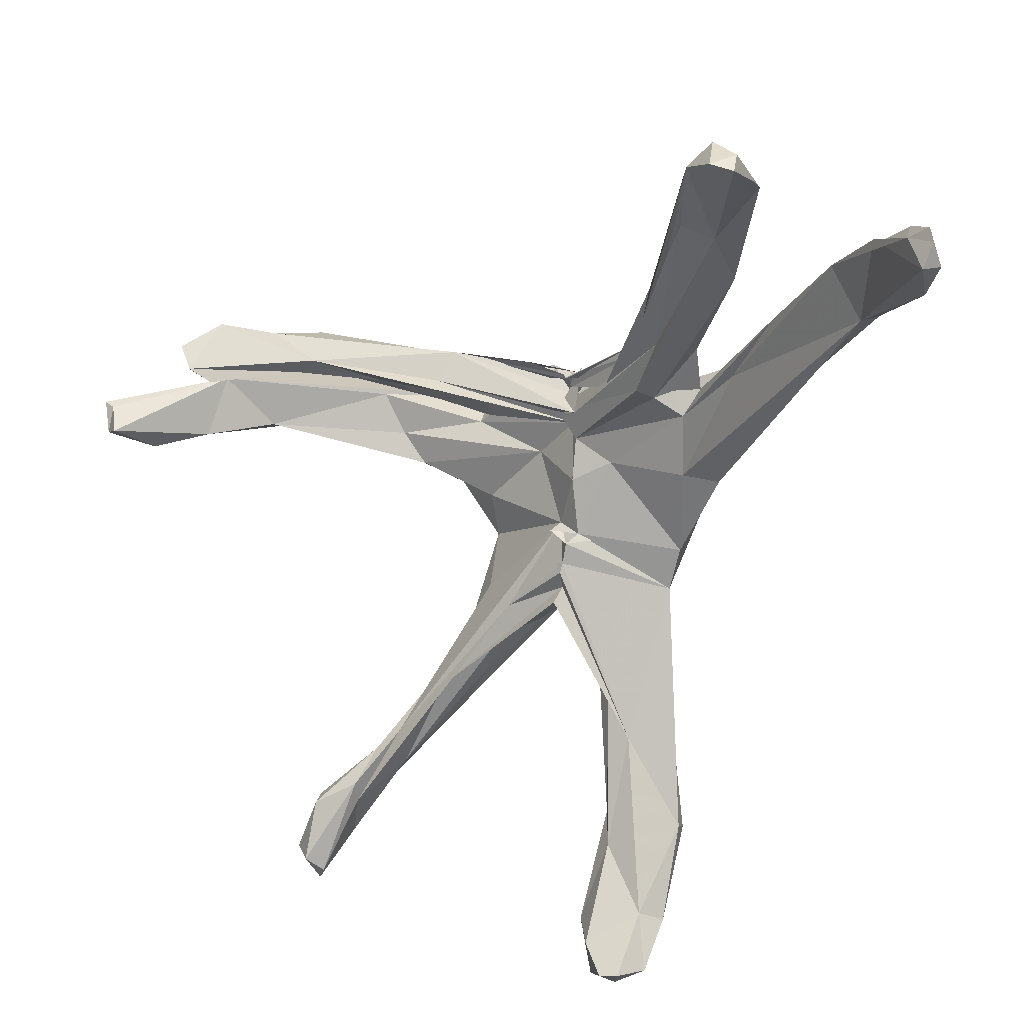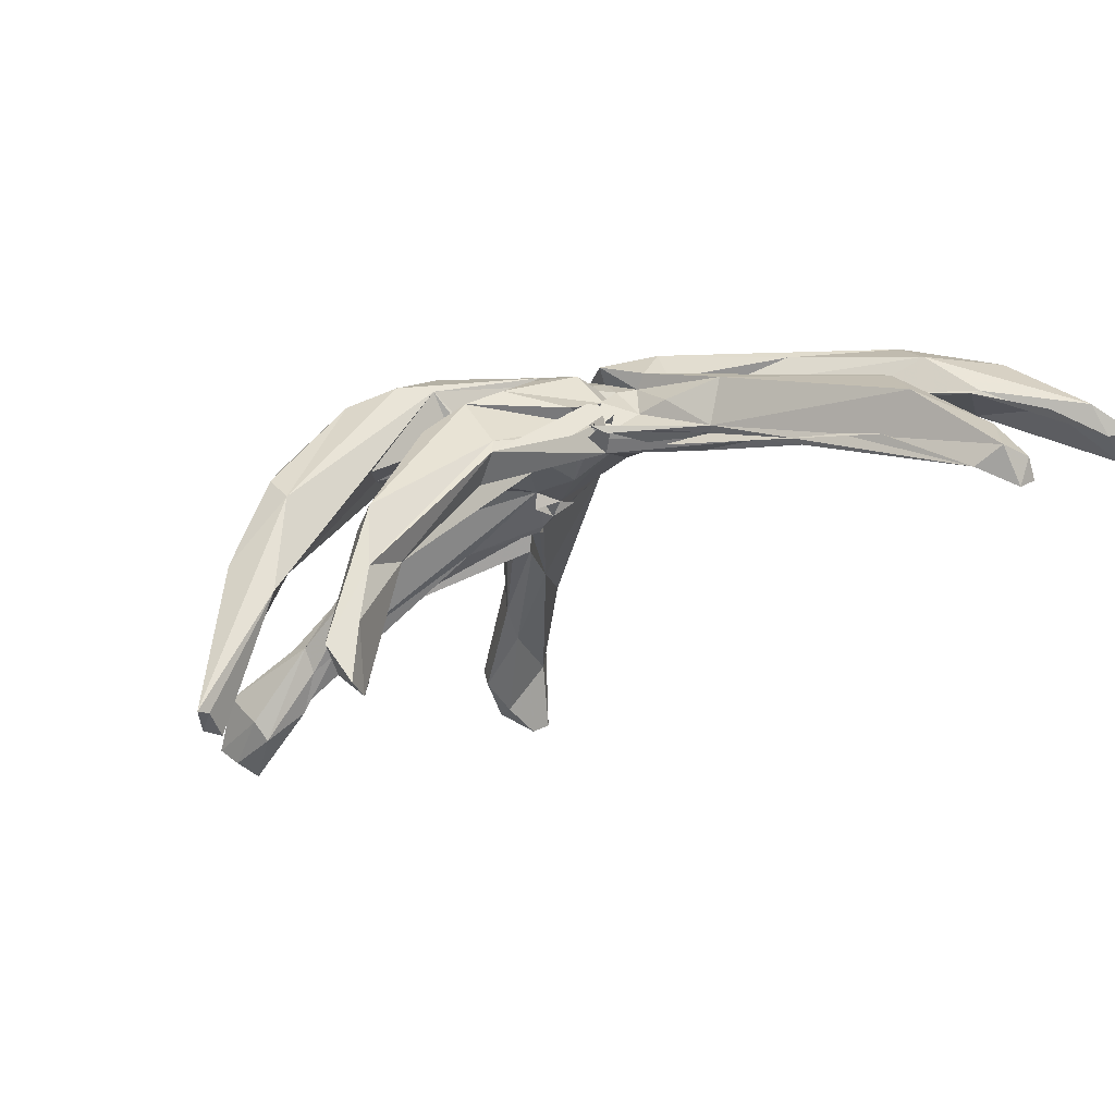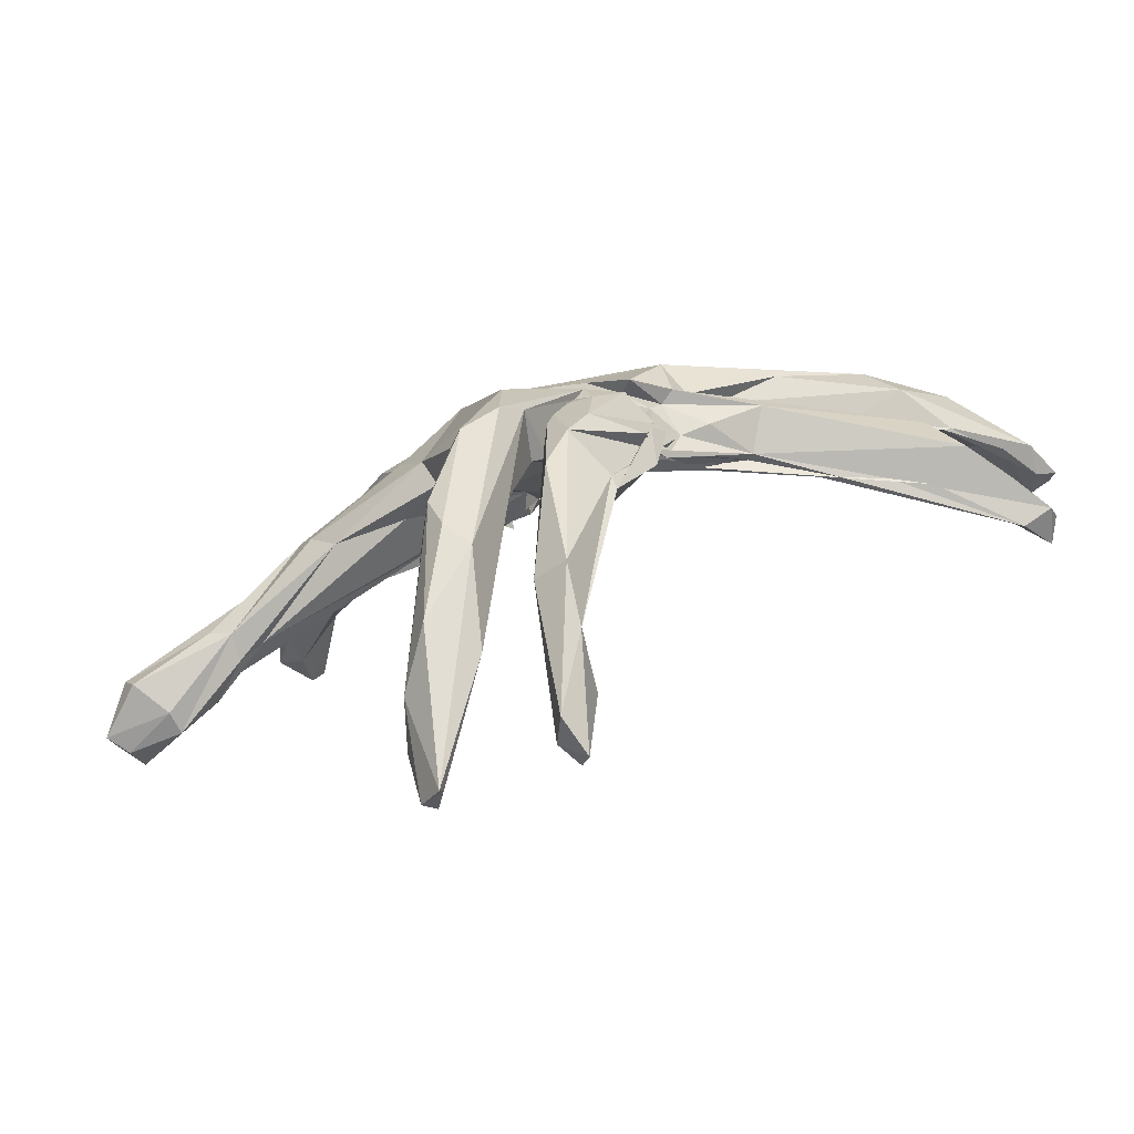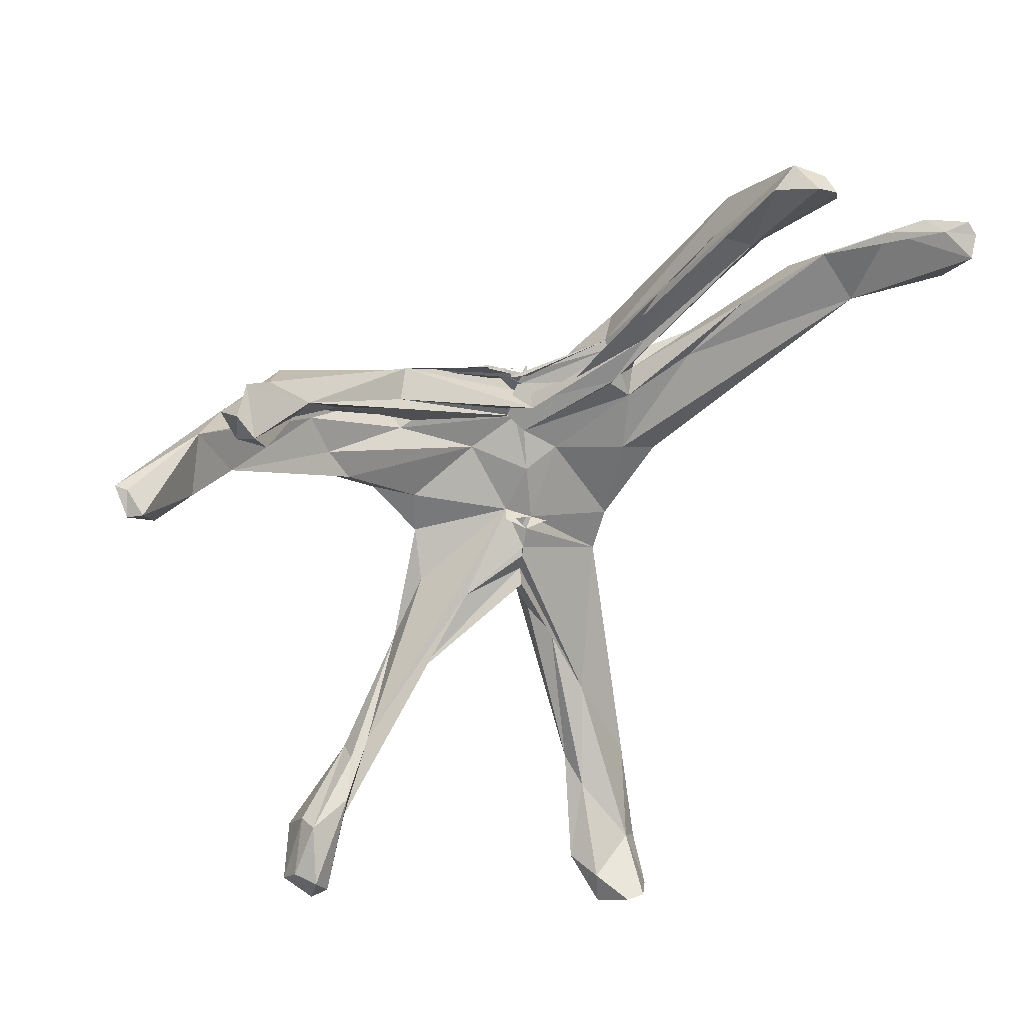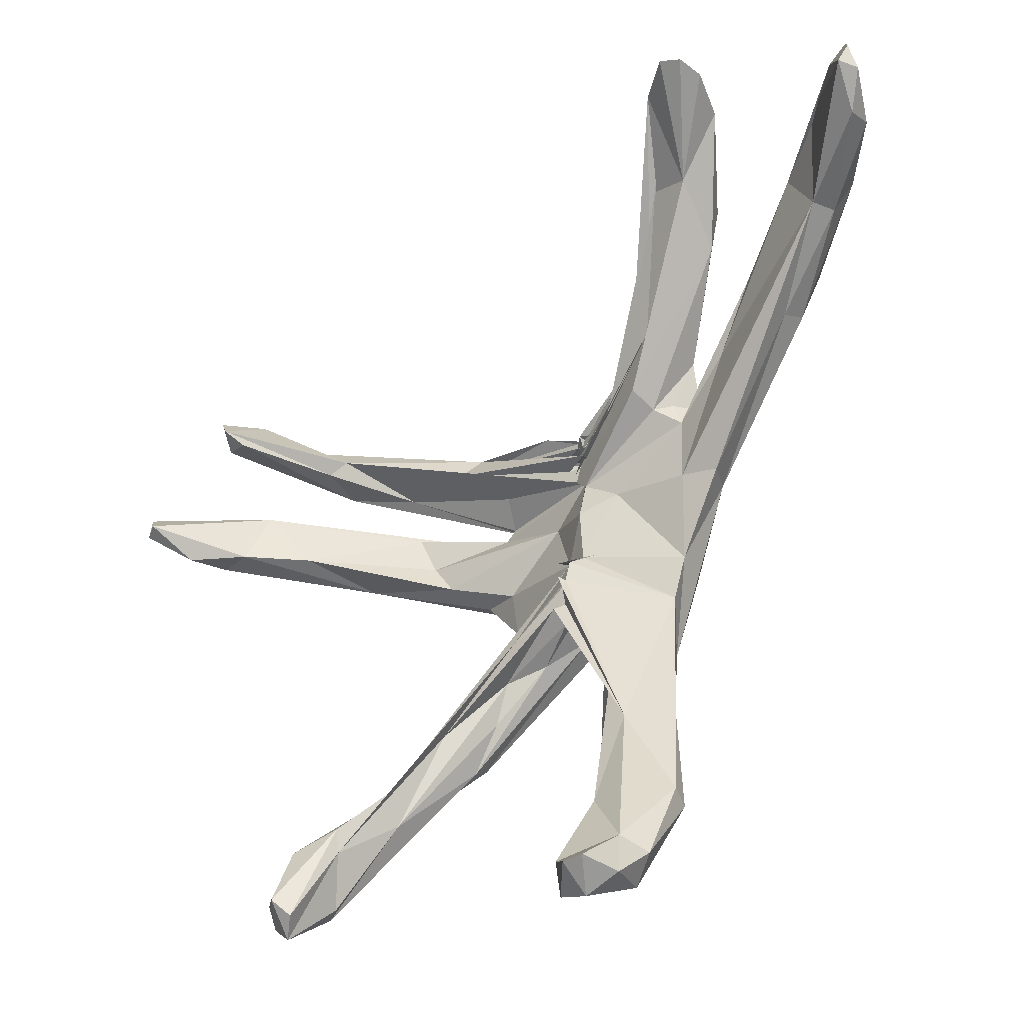
<metadata>
{"format":"obj","ext":"obj","renderer":"f3d","projection":"perspective","resolution":1024,"background":"white","views":[{"elev":30.7,"azim":41.5,"up":"+Z"},{"elev":-9.7,"azim":-33.4,"up":"+Y"},{"elev":0.0,"azim":-67.9,"up":"+Y"},{"elev":-57.1,"azim":-13.4,"up":"+Y"},{"elev":-17.8,"azim":51.6,"up":"+Z"}]}
</metadata>
<code>
o Sphere
v 0.1355 12.86 -1.059
v 0.1381 13.09 -0.8309
v 0.2065 13.02 -1.091
v 0.6912 9.317 -2.741
v 0.7951 9.039 -2.849
v 0.1668 13.06 -0.9001
v 0.7265 13.56 -1.071
v 0.2952 12 -1.901
v 0.2387 11.19 -2.807
v 0.2679 13 -0.9146
v 0.3007 12.39 -1.795
v 0.2324 11.57 -2.487
v 0.248 11.87 -3.213
v 4.369 7.349 -9.561
v 1.705 9.896 -4.698
v 0.2888 12.45 -1.684
v 0.2974 12.06 -2.142
v 1.15 11.07 -4.515
v 5.481 5.467 -13.02
v 0.2018 12.88 -1.035
v 0.2697 12.68 -1.395
v 2.76 9.25 -5.184
v 0.199 12.89 -1.03
v 0.2076 12.9 -1.05
v 0.9351 8.321 -2.602
v 2.66 10.8 -7.294
v 1.421 13.54 -1.354
v 0.804 8.95 -2.305
v 0.7438 8.862 -1.689
v 4.405 8.415 -6.922
v 0.7222 9.033 -1.397
v 0.6342 8.761 -1.285
v 2.505 13.58 -1.116
v 2.682 12.36 -3.991
v 3.746 11.37 -2.283
v 0.6709 9.264 -0.6959
v 1.4 9.801 -0.51
v 3.862 11.74 -0.7972
v 0.7944 9.777 -0.4557
v 4.278 13.24 1.942
v 10.39 11.97 10.22
v 13.74 10.86 13.51
v 3.801 11.78 2.206
v 13.54 10.62 14.34
v 0.1874 10.15 1.352
v 3.005 14.1 2.551
v 1.163 11.06 2.029
v 12.52 10.81 14.12
v 3.479 12.09 4.294
v 9.171 12.37 11.74
v 6.644 12.52 8.847
v -0.2108 10.78 2.614
v 3.479 13.05 4.975
v 2.976 12.18 5.084
v 2.599 11.57 4.912
v 2.489 10.7 5.49
v 2.182 14.32 3.443
v 2.596 12.84 5.396
v 5.811 10.28 12.24
v -1.287 11.09 3.149
v 1.928 13.29 4.462
v 7.672 8.548 15.61
v -0.686 11.62 4.954
v 3.208 10.79 7.458
v -0.1503 10.61 3.739
v -0.03645 13.39 0.01547
v -0.000167 13.68 3.146
v 6.961 8.251 15.74
v -0.005906 13.21 0.03917
v 0.5228 13.25 2.677
v 5.331 12.36 11.75
v -0.002462 13.18 0.03463
v -0.371 13.27 1.108
v 0.9899 12.89 3.908
v 5.65 8.838 15.1
v 1.021 10.79 5.066
v -0.8161 11.5 3.821
v -0.09646 13.16 0.7475
v -0.07312 13 2.52
v 0.275 12.73 3.747
v 2.029 11.04 6.586
v -0.1449 13 1.335
v -0.1459 12.85 1.956
v -0.5853 12.87 3.027
v -0.04732 12.44 3.568
v -0.713 12.17 4.233
v -0.8111 11.02 4.739
v -1.231 11.28 4.441
v -0.7564 11.19 4.329
v -0.7322 11.4 3.767
v -0.7585 11.64 3.823
v -0.1897 12.53 2.214
v -0.2249 12.33 2.738
v -0.3485 12.12 3.071
v -0.4969 11.88 3.289
v -0.685 11.65 3.497
v -0.9636 11.57 3.713
v -0.9407 11.47 3.832
v -0.8589 11.41 3.842
v -0.6878 11.27 3.608
v -0.05686 12.91 0.6886
v -0.3581 12.2 2.305
v -0.4232 11.6 2.867
v -0.6562 11.42 3.229
v 0.122 13.07 -0.6345
v 13.08 11.2 12.26
v 12.73 12.25 12.35
v 7.265 9.219 15.83
v 6.159 9.457 15.88
v 7.255 10.53 14.33
v 5.518 11.85 10.19
v 4.732 11.5 13.33
v 6.622 3.842 -13.55
v 7.353 6.241 -13.11
v 5.002 8.607 -10.73
v 5.618 9.611 -10.06
v 8.025 12.82 7.106
v 7.965 13.73 7.238
v 8.15 13.69 10.2
v 10.76 13.56 11.22
v 10.52 12.86 10.12
v 11.95 11.84 13.98
v 8.357 14.28 8.804
v 5.362 14.06 6.505
v 5.036 12.24 2.212
v 3.457 12.75 6.632
v 2.096 12.84 7.03
v 4.125 10.87 -7.695
v 4.447 10.55 -5.549
v 13.2 10.89 14.64
v 13.55 10.14 13.62
v 7.525 4.076 -13.59
v 7.784 6.406 -12.08
v 10.79 11.67 13.25
v 8.934 12.28 11.59
v 5.267 12.39 6.34
v 4.38 10.23 12.31
v 7.934 9.224 15.14
v 6.501 9.065 -10.17
v 5.196 6.411 -10.1
v 6.756 8.472 -9.664
v 7.325 5.596 -11.55
v 8.405 4.621 -12.91
v 7.582 3.135 -12.66
v 8.174 3.393 -12.49
v 6.299 3.923 -12.42
v 5.284 4.855 -12.43
v 1.865 11.23 6.817
v 0.9176 12.21 5.618
v 0.9047 12.42 -3.144
v 0.3319 13.25 -1.029
v 1.231 13.61 -0.08797
v 0.2605 10.88 -2.932
v 0.5463 13.44 -1.077
v 0.07747 13.49 0.08998
v 0.1953 11.51 -2.438
v 0.7059 9.255 -2.975
v 0.6817 8.917 -2.986
v 0.405 12.62 -1.796
v 0.4647 11.82 4.764
v 0.9502 13.68 1.208
v 0.712 9.759 -3.263
v 1.681 13.73 -0.23
v 1.016 13.38 4.279
v -0.4302 13.32 -1.323
v -0.4053 9.075 -4.26
v -5.874 3.571 -12.27
v -1.721 7.939 -6.24
v -1.31 8.071 -4.851
v -4.554 1.478 -13.83
v -2.609 6.343 -6.718
v -1.788 10.88 -4.412
v -4.13 4.338 -9.187
v -1.036 8.143 -3.474
v 0.1406 13.16 -1.122
v -2.891 10.94 -3.073
v -3.333 10.16 -2.3
v -2.748 9.042 -3.759
v -0.1685 9.389 -0.5364
v -0.18 9.981 -0.4732
v -4.621 11.27 -1.268
v -5.292 10.4 -0.9199
v -3.688 10.19 -0.7945
v -12.88 2.125 1.225
v -6.323 9.425 -0.08807
v -13.74 0.7738 2.055
v -13.24 0.6284 2.359
v -7.253 9.353 0.858
v -1.948 10.92 1.382
v -13.92 1.226 2.845
v -8.163 9.337 2.162
v -4.859 13.1 0.6487
v -6.849 12.4 1.428
v -4.771 10.8 1.637
v -4.409 10.9 2.006
v -4.019 10.26 3.005
v 0.4134 11.21 3.733
v -5.636 12.38 1.75
v -0.6461 11.15 2.933
v -0.5595 11.19 3.621
v -10.12 1.718 5.489
v -1.086 10.77 3.396
v -4.436 11.26 1.922
v -5.16 8.937 3.928
v -1.797 13.27 2.221
v -2.328 12.9 2.13
v -2.402 12.97 2.768
v -10.83 2.038 6.004
v -1.325 12.02 4.396
v -9.445 7.109 3.684
v -9.98 5.711 5.411
v -5.181 9.901 4.689
v -2.316 10.73 4.942
v -0.4284 11.94 4.603
v -0.1109 13.28 1.215
v -0.5493 12.14 4.26
v -5.211 11.76 3.042
v -5.014 10.31 4.431
v 0.3903 12.67 3.199
v -0.04517 11.89 4.038
v -2.101 11.76 4.504
v -1.221 11.28 4.614
v -14.34 1.246 2.894
v -13.02 3.761 1.172
v -9.661 2.233 4.923
v -11.39 3.218 5.337
v -10.71 2.361 4.94
v -8.917 5.628 4.266
v -9.671 7.691 4.821
v -5.727 1.758 -13.37
v -5.523 2.633 -11.08
v -5.087 1.945 -10.87
v -4.438 5.266 -10.17
v -4.396 5.239 -9.379
v -2.475 7.621 -7.873
v -3.637 4.953 -8.582
v -10.62 9.399 0.7806
v -11.46 8.757 1.646
v -11.33 8.14 2.538
v -12.86 5.937 1.706
v -8.346 11.67 0.7985
v -6.717 10.67 2.924
v -3.236 8.402 -7.013
v -3.283 8.238 -6.072
v -2.667 8.235 -7.699
v -5.399 1.257 -12.66
v -4.575 0.8048 -12.58
v -11.82 3.808 1.426
v -10.34 8.777 0.5405
v -10.65 5.941 1.398
v -12.02 5.045 3.167
v -8.459 6.046 4.716
v -7.357 8.421 3.363
v -10.73 3.856 6.219
v -3.424 5.053 -9.841
v -3.989 2.995 -10.88
v -4.566 3.36 -12.69
v -4.02 2.962 -10.07
v -5.268 3.614 -12.94
v -4.08 1.227 -13.1
v -1.278 13.15 -0.539
v -3.875 12.34 3.213
v -0.1556 12.23 -2.61
v -0.01457 11.21 -3.354
v -0.8091 13.03 -1.63
v 0.607 9.327 -3.01
v -0.2433 13.43 0.05887
v 0.1189 13.08 -0.6247
v -0.237 13.28 -1.253
v -1.051 13.18 3.364
v 0.2631 11.48 -2.445
v 0.8543 8.957 -2.989
v 0.3597 12.01 -2.168
v 0.304 10.39 -3.269
v -1.385 12.75 -2.342
v -3.114 12.59 1.499
f 1 105 2
f 1 2 3
f 4 153 157
f 2 105 6
f 2 6 154
f 8 11 12
f 15 18 14
f 6 105 10
f 10 20 16
f 11 16 17
f 15 14 22
f 10 105 20
f 21 159 16
f 19 113 147
f 22 14 140
f 140 30 22
f 20 105 23
f 21 23 159
f 23 105 24
f 132 145 144
f 25 30 28
f 24 105 151
f 27 34 26
f 28 30 29
f 27 33 34
f 29 31 32
f 33 40 34
f 33 46 40
f 40 38 34
f 34 38 35
f 40 125 38
f 38 47 39
f 40 46 118
f 42 106 107
f 106 131 41
f 136 49 43
f 130 42 107
f 45 47 52
f 163 152 57
f 44 130 48
f 119 50 122
f 54 126 55
f 55 56 52
f 60 64 65
f 65 64 77
f 67 161 70
f 126 164 71
f 66 105 69
f 67 70 74
f 69 105 72
f 69 73 155
f 70 155 73
f 137 81 76
f 72 105 101
f 72 78 73
f 76 81 89
f 78 82 73
f 79 84 80
f 82 101 83
f 83 92 84
f 85 94 86
f 88 97 98
f 90 99 100
f 101 102 92
f 92 102 93
f 93 102 94
f 95 103 96
f 96 103 97
f 98 104 99
f 114 113 19
f 139 141 133
f 19 115 114
f 133 114 139
f 116 26 128
f 115 26 116
f 121 120 107
f 120 119 122
f 128 35 129
f 128 26 34
f 130 107 122
f 42 130 44
f 62 108 68
f 113 114 132
f 135 41 134
f 136 51 49
f 140 146 142
f 139 129 141
f 142 144 145
f 73 80 70
f 18 162 153
f 151 27 159
f 161 155 70
f 160 87 148
f 18 15 162
f 149 160 148
f 27 151 152
f 155 152 105
f 158 157 15
f 152 151 105
f 157 5 272
f 269 6 2
f 264 271 12
f 166 235 274
f 21 16 175
f 17 175 16
f 233 167 234
f 264 172 263
f 170 230 259
f 257 170 259
f 171 255 169
f 25 171 169
f 171 256 255
f 24 175 105
f 28 174 171
f 174 236 256
f 29 31 174
f 176 275 172
f 181 176 177
f 179 180 36
f 177 182 181
f 183 182 177
f 183 177 180
f 181 241 192
f 249 237 181
f 183 185 182
f 192 261 265
f 187 184 248
f 188 250 185
f 224 186 223
f 186 187 190
f 190 223 186
f 199 195 194
f 223 251 239
f 198 194 195 203
f 197 199 52
f 205 261 192
f 205 192 193
f 200 199 197
f 206 205 198
f 203 206 198
f 204 252 199
f 200 204 199
f 5 157 158 272
f 210 253 228
f 65 204 202
f 63 65 202
f 276 206 203
f 227 210 225
f 205 270 267
f 207 205 206
f 242 203 210
f 212 211 252
f 215 69 267
f 270 215 267
f 227 208 226
f 78 72 215
f 262 270 207
f 212 218 211
f 82 78 215
f 85 219 216
f 92 83 219
f 94 85 220
f 90 99 222
f 223 240 224
f 184 186 224
f 210 227 226
f 229 210 226
f 217 242 229
f 232 234 231
f 234 232 173
f 244 234 173
f 178 244 236
f 235 233 245
f 241 237 238
f 241 238 239
f 193 241 239
f 184 224 248
f 239 240 223
f 238 237 240
f 193 192 241
f 198 205 193
f 276 242 217
f 276 217 207
f 196 253 195
f 243 172 245
f 176 172 243
f 201 208 227
f 236 173 258
f 251 190 187
f 248 224 249
f 250 248 249
f 182 249 181
f 191 188 194
f 254 252 211
f 252 228 253
f 260 256 258
f 170 260 247
f 258 232 247
f 263 273 264
f 268 261 267
f 261 268 175
f 265 175 275
f 175 265 261
f 266 274 153
f 175 273 263
f 66 268 267
f 271 264 273
f 272 166 157
f 268 105 175
f 206 276 207
f 275 263 172
f 18 153 9 13
f 5 4 157
f 154 3 2
f 13 9 12
f 9 8 12
f 12 156 13
f 272 158 15 22
f 11 10 16
f 11 17 159 156 12
f 142 133 141 30
f 14 18 26 115 19 147
f 25 272 22
f 16 20 21
f 17 16 159
f 13 159 150
f 18 13 150
f 26 18 150
f 22 30 25
f 21 20 23
f 114 115 116
f 113 132 144
f 150 27 26
f 30 140 142
f 114 133 143
f 132 143 145
f 35 30 141 129
f 29 30 31
f 128 129 139
f 35 36 31 30
f 39 36 35 38
f 46 27 163
f 33 27 46
f 136 43 41 135
f 37 36 39
f 38 125 43
f 39 47 45
f 117 40 118
f 38 43 47
f 106 42 131
f 48 130 122 50
f 118 46 123
f 131 42 44
f 48 131 44
f 43 49 47
f 46 163 57
f 134 131 48
f 47 49 52
f 135 134 48 50 51
f 52 49 55
f 119 124 53 51 50
f 53 54 49 51
f 126 54 53 58
f 55 49 54
f 52 56 60
f 53 124 61
f 53 61 58
f 56 55 111 59
f 111 55 126
f 164 61 57 67
f 56 59 64
f 56 64 60
f 57 152 161
f 67 57 161
f 62 138 110 108
f 126 58 164
f 109 112 148 75
f 164 127 71
f 108 110 109
f 109 68 108
f 109 75 68
f 64 59 137
f 77 64 76
f 69 72 73
f 75 81 137
f 76 64 137
f 72 101 78
f 83 79 73 82
f 81 75 148
f 91 89 90
f 78 101 82
f 88 89 81 148
f 79 83 84
f 80 84 85
f 127 149 148
f 87 88 148
f 93 85 84 92
f 83 101 92
f 97 87 86 96
f 85 93 94
f 86 94 95
f 86 95 96
f 98 99 89 88
f 88 87 97
f 103 95 94 102
f 90 89 99
f 104 98 97 103
f 112 109 110 71
f 100 99 104
f 122 107 120
f 142 145 143 133
f 59 110 138
f 71 110 111
f 111 126 71
f 127 112 71
f 112 127 148
f 139 114 116
f 128 139 116
f 121 118 120
f 124 119 123
f 121 117 118
f 120 123 119
f 106 121 107
f 120 118 123
f 117 125 40
f 124 123 57
f 123 46 57
f 61 124 57
f 74 127 164
f 149 127 74
f 164 58 61
f 35 128 34
f 132 114 143
f 75 137 59 68
f 134 41 131
f 41 121 106
f 136 135 51
f 41 117 121
f 41 125 117
f 43 125 41
f 140 14 147 146
f 59 111 110
f 62 59 138
f 59 62 68
f 113 144 146 147
f 144 142 146
f 80 85 86 160
f 160 74 80
f 70 80 74
f 149 74 160
f 152 155 161
f 27 150 159
f 266 153 4 157
f 155 105 66
f 160 86 87
f 151 159 24
f 156 159 13
f 159 23 24
f 155 66 69
f 15 157 162
f 157 153 162
f 79 80 73
f 164 67 74
f 163 27 152
f 9 153 274 264
f 2 3 269
f 12 9 264
f 169 168 166 272
f 168 235 166
f 273 17 11 12 271
f 259 167 233 235
f 274 245 264
f 274 235 245
f 255 259 235 168
f 230 170 247 246
f 25 169 272
f 17 273 175
f 259 230 167
f 169 255 168
f 21 175 23
f 263 275 175
f 236 174 180 178
f 25 28 171
f 232 246 247
f 171 174 256
f 28 29 174
f 180 174 31 36
f 192 275 176 181
f 180 39 45 189
f 178 180 177
f 179 39 180
f 275 192 265
f 189 183 180
f 185 183 189 188
f 237 224 240
f 187 186 184
f 250 188 191 251
f 194 188 189 199
f 199 189 45 52
f 190 251 223
f 199 196 195
f 198 193 239 251 191 194
f 212 204 65 77
f 196 252 253
f 199 252 196
f 200 202 204
f 195 253 203
f 213 212 209 214
f 225 201 227
f 204 212 252
f 77 209 212
f 215 72 69
f 208 211 226
f 208 254 211
f 229 226 211 218 217
f 218 212 213 222
f 215 79 83 82
f 91 90 222
f 217 218 88 221
f 219 83 79
f 219 85 93 92
f 218 222 88
f 220 216 96 95
f 95 94 220
f 216 221 97 96
f 221 88 98 97
f 98 88 222 99
f 244 177 176 243
f 210 228 225
f 253 210 203
f 210 229 242
f 167 231 234
f 258 173 232
f 233 234 245
f 236 244 173
f 244 243 234
f 234 243 245
f 249 224 237
f 240 239 238
f 241 181 237
f 242 276 203
f 262 207 217
f 230 246 231 167
f 172 264 245
f 178 177 244
f 232 231 246
f 248 250 251 187
f 256 236 258
f 247 260 258
f 249 182 185 250
f 201 225 228 252
f 170 257 256 260
f 252 254 201
f 208 201 254
f 256 257 255
f 257 259 255
f 270 262 216 219
f 221 216 262
f 266 166 274
f 207 270 205
f 262 217 221
f 261 205 267
f 220 85 216
f 66 105 268
f 175 24 23
f 69 66 267
f 157 166 266
f 219 79 270
f 215 270 79
l 154 7
l 269 165

</code>
